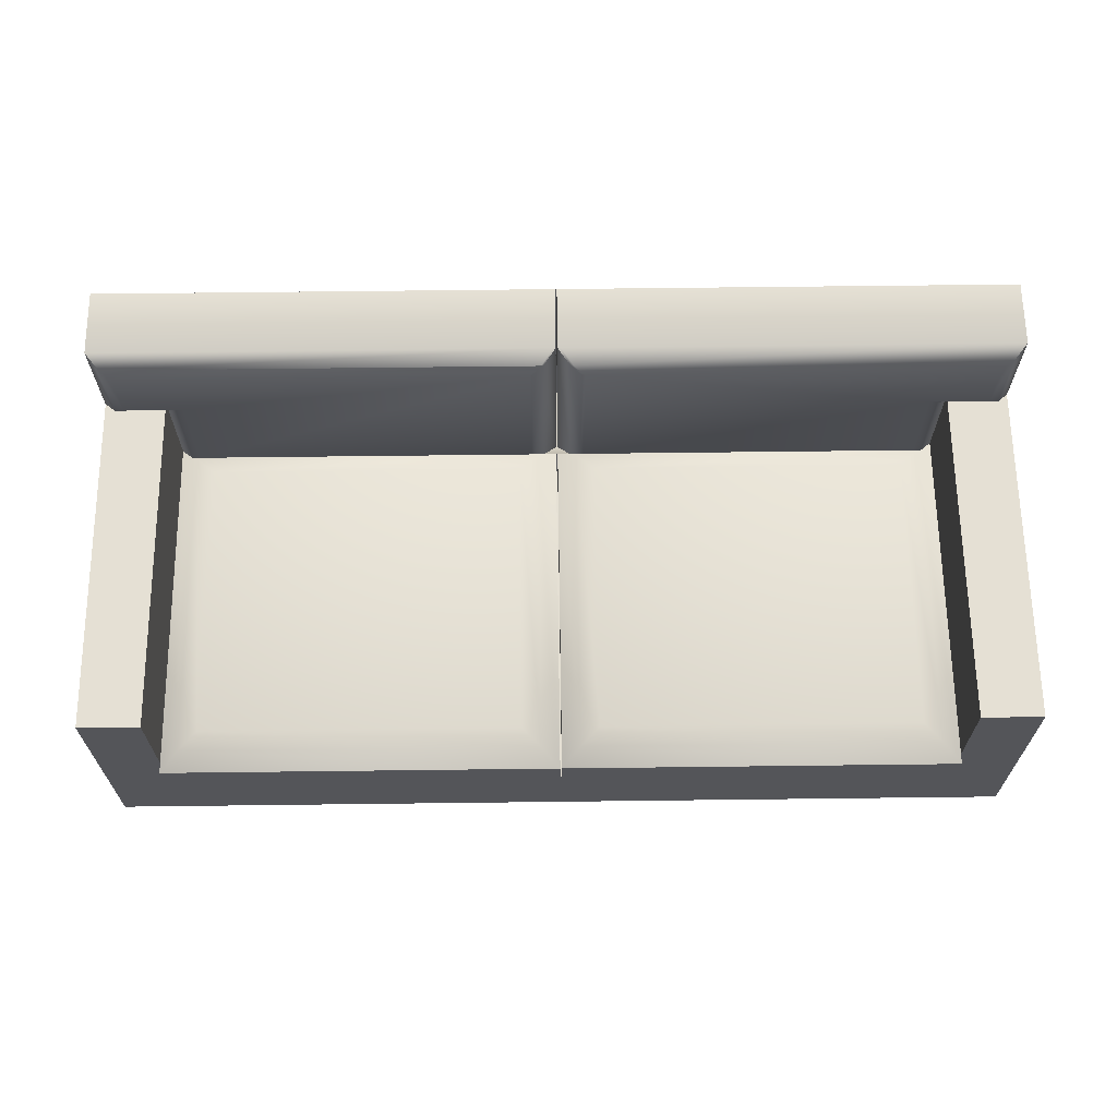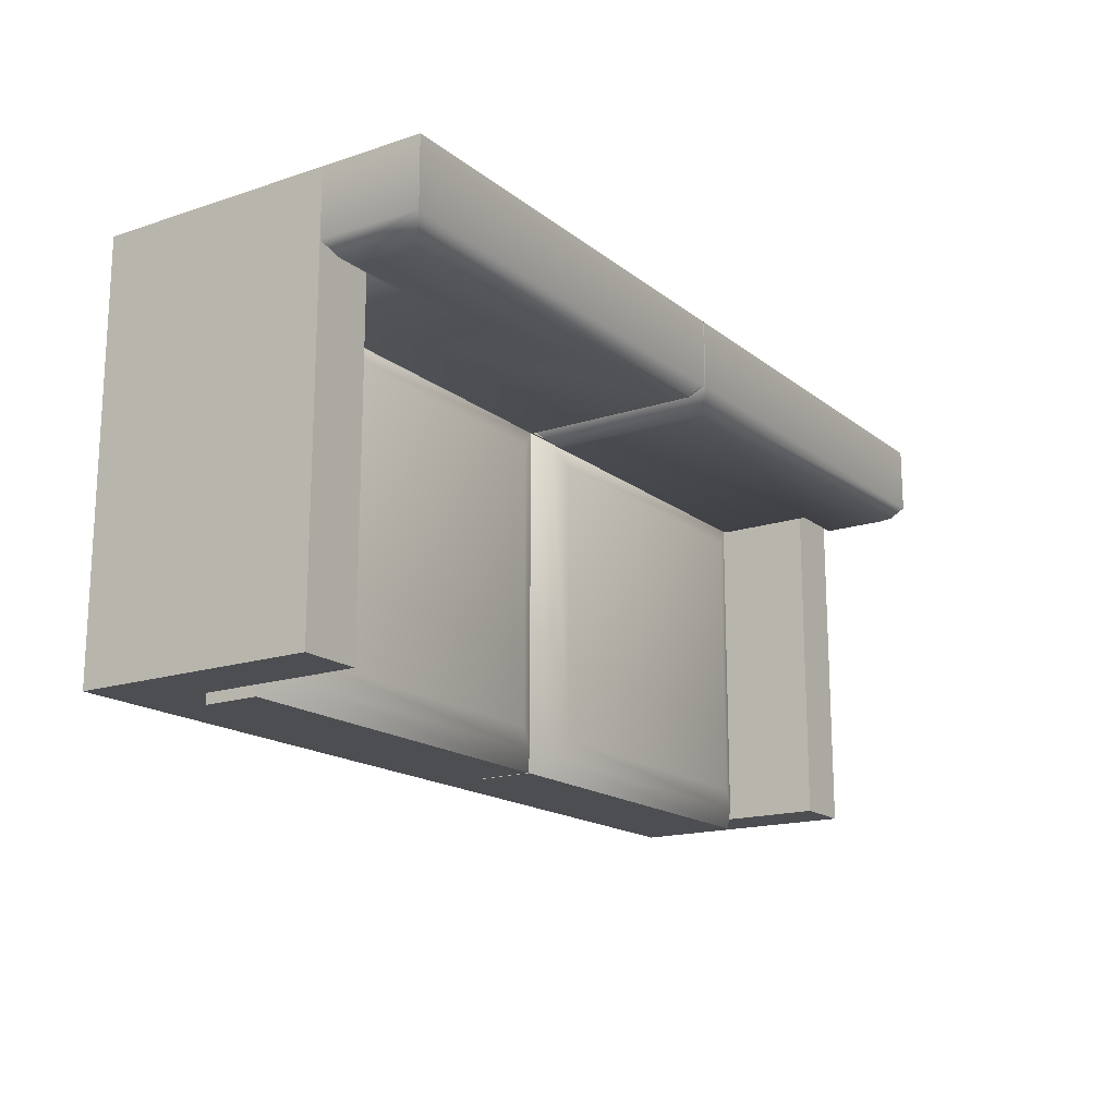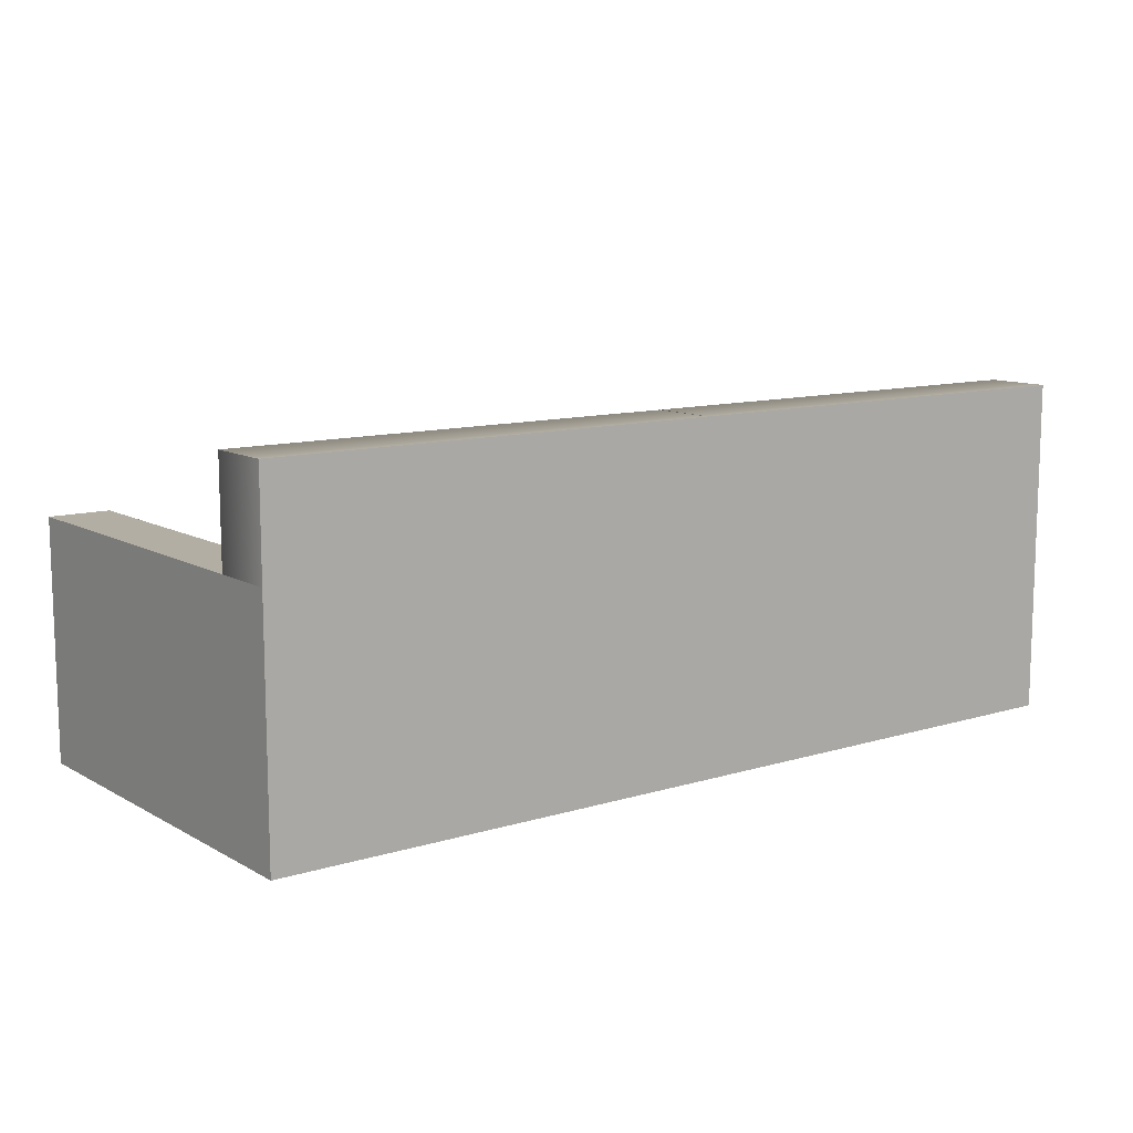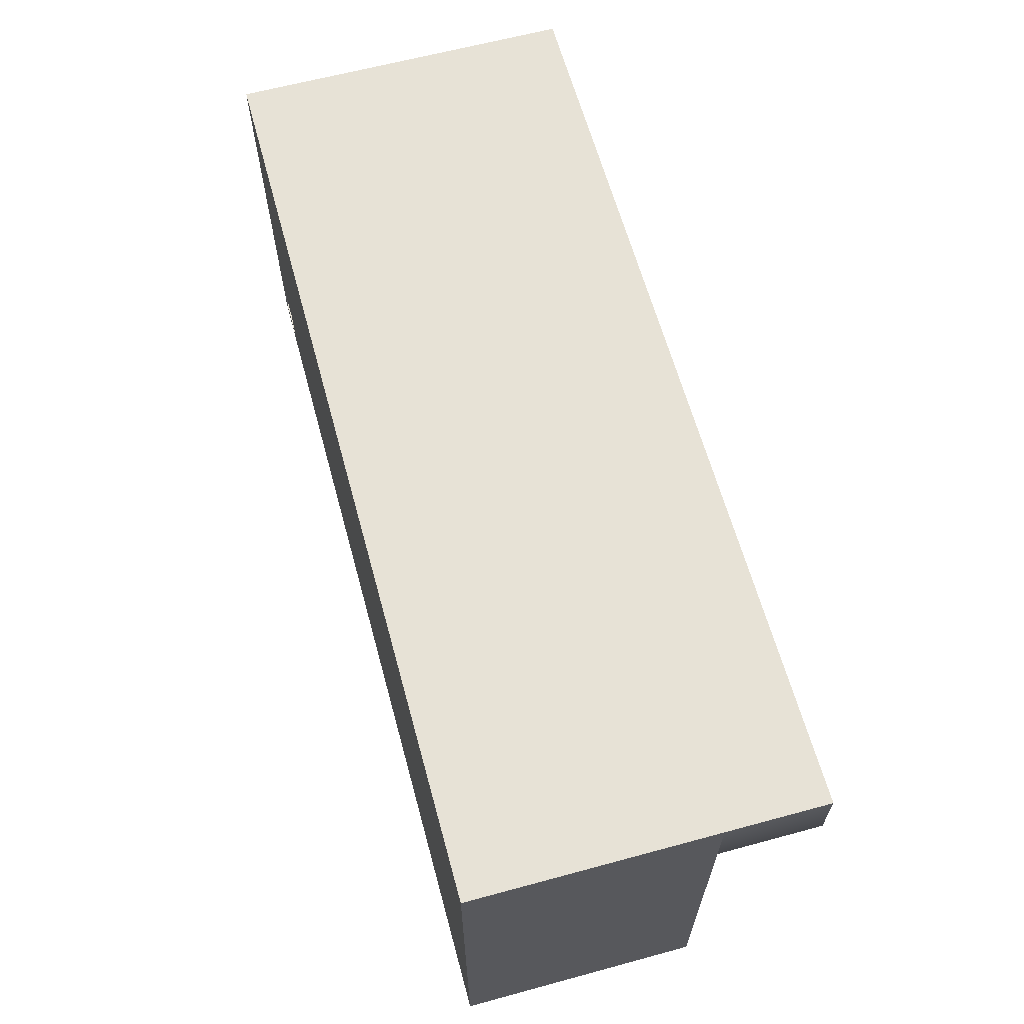
<metadata>
{"format":"obj","ext":"obj","renderer":"f3d","projection":"perspective","resolution":1024,"background":"white","views":[{"elev":65.2,"azim":179.3,"up":"+Y"},{"elev":-16.8,"azim":123.6,"up":"+Z"},{"elev":11.0,"azim":-36.9,"up":"+Y"},{"elev":63.4,"azim":74.7,"up":"+Z"}]}
</metadata>
<code>
v -0.4146 -0.1414 -0.18
v -0.3743 -0.1414 -0.2184
v -0.3743 -0.1414 -0.18
v -0.4146 -0.1414 -0.2184
v -0.3743 -0.1284 -0.18
v -0.4146 -0.1284 -0.2184
v -0.3743 -0.1284 -0.2184
v -0.4146 -0.1284 -0.18
v 0.3744 -0.1414 -0.18
v 0.4148 -0.1414 -0.2184
v 0.4148 -0.1414 -0.18
v 0.3744 -0.1414 -0.2184
v 0.4148 -0.1284 -0.18
v 0.3744 -0.1284 -0.2184
v 0.4148 -0.1284 -0.2184
v 0.3744 -0.1284 -0.18
v 0.3744 -0.1414 0.1451
v 0.4148 -0.1414 0.1066
v 0.4148 -0.1414 0.1451
v 0.3744 -0.1414 0.1066
v 0.4148 -0.1284 0.1451
v 0.3744 -0.1284 0.1066
v 0.4148 -0.1284 0.1066
v 0.3744 -0.1284 0.1451
v -0.4146 -0.1414 0.1451
v -0.3743 -0.1414 0.1066
v -0.3743 -0.1414 0.1451
v -0.4146 -0.1414 0.1066
v -0.3743 -0.1284 0.1451
v -0.4146 -0.1284 0.1066
v -0.3743 -0.1284 0.1066
v -0.4146 -0.1284 0.1451
v 0.000895 -0.05203 -0.2307
v 0.3704 -0.05203 -0.2403
v 0.3704 -0.05203 -0.2307
v 0.000895 -0.05203 -0.2403
v 0.3704 -8.7e-05 0.09477
v 0.000895 -8.7e-05 -0.2403
v 0.3704 -8.7e-05 -0.2403
v 0.3704 -0.05203 0.09477
v 0.000895 -8.7e-05 0.09477
v 0.3531 0.0129 -0.2238
v 0.000895 -0.05203 0.09477
v 0.0182 0.0129 0.07828
v 0.3531 0.0129 0.07828
v 0.0182 0.0129 -0.2238
v 0.3349 0.01939 -0.2065
v 0.03635 0.01939 0.06097
v 0.3349 0.01939 0.06097
v 0.03635 0.01939 -0.2065
v -0.3702 -0.05203 -0.2307
v -0.000749 -0.05203 -0.2403
v -0.000749 -0.05203 -0.2307
v -0.3702 -0.05203 -0.2403
v -0.000749 -8.7e-05 0.09477
v -0.3702 -8.7e-05 -0.2403
v -0.000749 -8.7e-05 -0.2403
v -0.000749 -0.05203 0.09477
v -0.3702 -8.7e-05 0.09477
v -0.01805 0.0129 -0.2238
v -0.3702 -0.05203 0.09477
v -0.3529 0.0129 0.07828
v -0.01805 0.0129 0.07828
v -0.3529 0.0129 -0.2238
v -0.03621 0.01939 -0.2065
v -0.3348 0.01939 0.06097
v -0.03621 0.01939 0.06097
v -0.3348 0.01939 -0.2065
v 0.4054 0.1157 0.07714
v 0.416 0.1817 0.08195
v 0.416 0.1066 0.08195
v 0.4054 0.1726 0.07714
v 0.4276 0.1916 0.09477
v 0.3482 0.1157 0.07714
v 0.02498 0.1726 0.07714
v 0.01249 0.1817 0.08195
v 0.4276 0.09668 0.09477
v 0.00279 0.1916 0.09477
v 0.3588 0.1066 0.08195
v 0.01438 0.1817 0.08195
v 0.4276 0.1916 0.1573
v 0.3704 0.09668 0.09477
v 0.3482 0.01895 0.07714
v 0.02308 0.1726 0.07714
v 0.4276 0.09668 0.1573
v 0.00279 0.1916 0.1573
v 0.3588 0.00986 0.08195
v 0.02498 0.01895 0.07714
v 0.02308 0.01895 0.07714
v 0.000895 0.1916 0.09477
v 0.3704 0.09668 0.1573
v 0.00279 -8.7e-05 0.1573
v 0.3704 -8.7e-05 0.09477
v 0.01249 0.00986 0.08195
v 0.000895 -8.7e-05 0.09477
v 0.4276 0.09668 -0.2307
v 0.3704 -0.05203 -0.2307
v 0.3704 0.09668 -0.2307
v 0.4276 -0.1284 -0.2307
v 0.000895 0.1916 0.1573
v 0.00279 -8.7e-05 0.09477
v 0.01438 0.00986 0.08195
v -0.01234 0.00986 0.08195
v 0.000895 -8.7e-05 0.1573
v 0.3704 -0.05203 0.1573
v -0.4274 -0.1284 0.1573
v 0.4276 -0.1284 0.1573
v 0.3704 -0.1284 -0.2307
v 0.3704 -0.05203 0.09477
v -0.3702 -8.7e-05 0.09477
v -0.02294 0.01895 0.07714
v -0.000749 -8.7e-05 0.09477
v 0.00279 -0.05203 0.1573
v -0.3702 -0.1284 -0.2307
v -0.000749 0.1916 0.1573
v 0.00279 -0.05203 0.09477
v -0.003708 -8.7e-05 0.09477
v -0.01234 0.1817 0.08195
v -0.02589 0.01895 0.07714
v -0.000749 -8.7e-05 0.1573
v 0.000895 -0.05203 0.1573
v -0.3702 -0.05203 -0.2307
v -0.003708 -0.05203 0.1573
v -0.000749 -0.05203 0.09477
v -0.000749 -0.05203 0.1573
v -0.3702 -0.05203 0.1573
v -0.003708 -0.05203 0.09477
v 0.000895 -0.05203 0.09477
v -0.0153 0.00986 0.08195
v -0.02294 0.1726 0.07714
v -0.000749 0.1916 0.09477
v -0.02589 0.1726 0.07714
v -0.4274 0.09668 -0.2307
v -0.003708 -0.05203 -0.2307
v -0.3702 -0.05203 0.09477
v -0.003708 -8.7e-05 0.1573
v 0.00279 -0.05203 -0.2307
v -0.3587 0.00986 0.08195
v -0.003708 0.1916 0.09477
v -0.0153 0.1817 0.08195
v -0.3481 0.01895 0.07714
v -0.3481 0.1157 0.07714
v -0.3702 0.09668 0.1573
v -0.4274 0.09668 0.09477
v -0.4274 0.09668 0.1573
v -0.4274 0.1916 0.09477
v -0.4274 -0.1284 -0.2307
v -0.3702 0.09668 -0.2307
v -0.000749 -0.05203 -0.2307
v -0.003708 0.1916 0.1573
v 0.000895 -0.05203 -0.2307
v -0.3587 0.1066 0.08195
v -0.4158 0.1817 0.08195
v -0.4052 0.1726 0.07714
v -0.3702 0.09668 0.09477
v -0.4274 0.1916 0.1573
v -0.4052 0.1157 0.07714
v -0.4158 0.1066 0.08195
v -0.3702 -0.1284 -0.2184
v 0.3704 -0.1284 -0.2184
g mesh1_mesh1-geometry
f 1 2 3
f 2 1 4
f 3 2 1
f 4 1 2
f 2 5 3
f 3 5 2
f 5 1 3
f 3 1 5
f 1 6 4
f 4 6 1
f 6 2 4
f 4 2 6
f 5 2 7
f 7 2 5
f 1 5 8
f 8 5 1
f 6 1 8
f 8 1 6
f 2 6 7
f 7 6 2
g mesh2_mesh2-geometry
l 4 2
l 1 4
l 6 4
l 3 2
l 7 2
l 1 3
l 8 1
l 5 3
g mesh3_mesh3-geometry
f 9 10 11
f 10 9 12
f 11 10 9
f 12 9 10
f 10 13 11
f 11 13 10
f 13 9 11
f 11 9 13
f 9 14 12
f 12 14 9
f 14 10 12
f 12 10 14
f 13 10 15
f 15 10 13
f 9 13 16
f 16 13 9
f 14 9 16
f 16 9 14
f 10 14 15
f 15 14 10
g mesh4_mesh4-geometry
l 12 10
l 9 12
l 14 12
l 11 10
l 15 10
l 9 11
l 16 9
l 13 11
g mesh5_mesh5-geometry
f 17 18 19
f 18 17 20
f 19 18 17
f 20 17 18
f 18 21 19
f 19 21 18
f 21 17 19
f 19 17 21
f 17 22 20
f 20 22 17
f 22 18 20
f 20 18 22
f 21 18 23
f 23 18 21
f 17 21 24
f 24 21 17
f 22 17 24
f 24 17 22
f 18 22 23
f 23 22 18
g mesh6_mesh6-geometry
l 20 18
l 17 20
l 22 20
l 19 18
l 23 18
l 17 19
l 24 17
l 21 19
g mesh7_mesh7-geometry
f 25 26 27
f 26 25 28
f 27 26 25
f 28 25 26
f 26 29 27
f 27 29 26
f 29 25 27
f 27 25 29
f 25 30 28
f 28 30 25
f 30 26 28
f 28 26 30
f 29 26 31
f 31 26 29
f 25 29 32
f 32 29 25
f 30 25 32
f 32 25 30
f 26 30 31
f 31 30 26
g mesh8_mesh8-geometry
l 28 26
l 25 28
l 30 28
l 27 26
l 31 26
l 25 27
l 32 25
l 29 27
g mesh9_mesh9-geometry
f 33 34 35
f 34 33 36
f 34 37 35
f 33 38 36
f 38 34 36
f 37 34 39
f 35 37 40
f 38 33 41
f 34 38 39
f 42 37 39
f 41 33 43
f 44 38 41
f 38 42 39
f 37 42 45
f 38 44 46
f 41 45 44
f 42 38 46
f 47 45 42
f 45 41 37
f 48 46 44
f 49 44 45
f 46 47 42
f 45 47 49
f 46 48 50
f 44 49 48
f 47 46 50
f 50 49 47
f 49 50 48
g mesh9_mesh9-geometry
f 35 34 33
f 36 33 34
f 35 37 34
f 36 38 33
f 36 34 38
f 39 34 37
f 40 37 35
f 41 33 38
f 39 38 34
f 39 37 42
f 43 33 41
f 41 38 44
f 39 42 38
f 45 42 37
f 46 44 38
f 44 45 41
f 46 38 42
f 42 45 47
f 37 41 45
f 44 46 48
f 45 44 49
f 42 47 46
f 49 47 45
f 50 48 46
f 48 49 44
f 50 46 47
f 47 49 50
f 48 50 49
g mesh9_mesh9-geometry
f 51 52 53
f 52 51 54
f 52 55 53
f 51 56 54
f 56 52 54
f 55 52 57
f 53 55 58
f 56 51 59
f 52 56 57
f 60 55 57
f 59 51 61
f 62 56 59
f 56 60 57
f 55 60 63
f 56 62 64
f 59 63 62
f 60 56 64
f 65 63 60
f 63 59 55
f 66 64 62
f 67 62 63
f 64 65 60
f 63 65 67
f 64 66 68
f 62 67 66
f 65 64 68
f 68 67 65
f 67 68 66
g mesh9_mesh9-geometry
f 53 52 51
f 54 51 52
f 53 55 52
f 54 56 51
f 54 52 56
f 57 52 55
f 58 55 53
f 59 51 56
f 57 56 52
f 57 55 60
f 61 51 59
f 59 56 62
f 57 60 56
f 63 60 55
f 64 62 56
f 62 63 59
f 64 56 60
f 60 63 65
f 55 59 63
f 62 64 66
f 63 62 67
f 60 65 64
f 67 65 63
f 68 66 64
f 66 67 62
f 68 64 65
f 65 67 68
f 66 68 67
g mesh10_mesh10-geometry
f 69 70 71
f 70 69 72
f 73 71 70
f 71 74 69
f 69 75 72
f 72 76 70
f 71 73 77
f 70 78 73
f 74 71 79
f 74 75 69
f 75 76 72
f 70 76 80
f 81 77 73
f 82 71 77
f 78 70 80
f 78 81 73
f 71 82 79
f 79 83 74
f 83 75 74
f 76 75 84
f 76 78 80
f 77 81 85
f 82 85 77
f 81 78 86
f 82 87 79
f 83 79 87
f 75 83 88
f 88 84 75
f 89 76 84
f 78 76 90
f 85 82 91
f 90 86 78
f 78 92 86
f 87 82 93
f 87 88 83
f 84 88 89
f 76 89 94
f 76 95 90
f 96 97 98
f 99 97 96
f 91 82 93
f 86 90 100
f 92 78 101
f 92 100 86
f 101 87 93
f 88 87 102
f 102 89 88
f 89 102 94
f 89 103 94
f 95 76 94
f 104 90 95
f 93 105 91
f 106 99 107
f 97 99 108
f 90 104 100
f 95 92 101
f 100 92 104
f 105 93 109
f 109 110 93
f 87 101 102
f 93 95 101
f 94 101 102
f 103 89 111
f 103 95 94
f 101 94 95
f 112 104 95
f 92 95 104
f 113 109 105
f 99 106 108
f 114 97 108
f 104 115 100
f 116 110 109
f 93 110 117
f 93 112 95
f 111 118 103
f 103 119 111
f 95 103 112
f 104 112 120
f 121 116 113
f 109 113 116
f 108 106 5
f 97 114 122
f 108 5 114
f 115 104 120
f 123 124 125
f 126 127 123
f 128 110 116
f 110 129 117
f 93 117 112
f 118 111 130
f 131 103 118
f 119 103 129
f 132 111 119
f 103 117 112
f 103 131 112
f 117 120 112
f 112 115 120
f 121 124 125
f 116 121 128
f 5 106 8
f 114 133 122
f 97 122 134
f 7 114 5
f 124 123 127
f 127 126 135
f 120 117 136
f 124 110 128
f 137 128 116
f 129 110 138
f 129 139 117
f 117 103 129
f 111 132 130
f 130 140 118
f 118 139 131
f 119 140 129
f 129 141 119
f 140 119 132
f 119 142 132
f 115 112 131
f 124 121 128
f 8 106 6
f 126 110 143
f 143 144 145
f 145 146 144
f 133 114 147
f 122 133 148
f 97 134 149
f 114 7 147
f 124 134 127
f 127 110 124
f 110 126 135
f 110 127 135
f 117 150 136
f 151 124 128
f 128 137 151
f 110 152 138
f 141 129 138
f 139 129 140
f 150 117 139
f 140 130 132
f 139 118 140
f 139 115 131
f 142 119 141
f 132 153 140
f 132 142 154
f 6 106 147
f 143 110 155
f 144 143 155
f 146 145 156
f 153 144 146
f 134 124 149
f 97 149 151
f 147 7 6
f 115 139 150
f 124 151 149
f 97 151 137
f 152 110 155
f 152 141 138
f 140 146 139
f 146 150 139
f 141 152 142
f 153 132 154
f 146 140 153
f 154 142 157
f 150 146 156
f 158 155 144
f 144 153 158
f 155 158 152
f 152 157 142
f 157 153 154
f 153 157 158
f 157 152 158
g mesh10_mesh10-geometry
f 71 70 69
f 72 69 70
f 70 71 73
f 69 74 71
f 72 75 69
f 70 76 72
f 77 73 71
f 73 78 70
f 79 71 74
f 69 75 74
f 72 76 75
f 80 76 70
f 73 77 81
f 77 71 82
f 80 70 78
f 73 81 78
f 79 82 71
f 74 83 79
f 74 75 83
f 84 75 76
f 80 78 76
f 85 81 77
f 77 82 96
f 77 85 82
f 86 78 81
f 79 87 82
f 87 79 83
f 88 83 75
f 75 84 88
f 84 76 89
f 90 76 78
f 85 91 81
f 85 77 107
f 98 96 82
f 96 99 77
f 91 82 85
f 78 86 90
f 86 92 78
f 81 91 86
f 93 82 87
f 83 88 87
f 89 88 84
f 94 89 76
f 90 95 76
f 91 85 105
f 107 77 99
f 85 107 105
f 98 97 96
f 82 109 98
f 96 97 99
f 93 82 91
f 100 90 86
f 101 78 92
f 86 91 92
f 86 100 92
f 93 109 82
f 93 87 101
f 102 87 88
f 88 89 102
f 94 102 89
f 94 103 89
f 94 76 95
f 95 90 104
f 105 113 91
f 91 105 93
f 107 99 106
f 106 105 107
f 97 98 109
f 108 99 97
f 100 104 90
f 101 92 95
f 92 91 123
f 104 92 100
f 109 93 105
f 93 110 109
f 102 101 87
f 101 95 93
f 102 101 94
f 111 89 103
f 94 95 103
f 95 94 101
f 95 104 112
f 104 95 92
f 121 91 113
f 105 109 113
f 113 105 126
f 108 106 99
f 105 106 126
f 108 97 114
f 100 115 104
f 123 91 125
f 126 92 123
f 104 92 136
f 109 110 116
f 117 110 93
f 95 112 93
f 103 118 111
f 111 119 103
f 112 103 95
f 120 112 104
f 125 91 121
f 113 116 121
f 121 113 126
f 116 113 109
f 5 106 108
f 145 126 106
f 122 114 97
f 114 5 108
f 120 104 115
f 125 124 123
f 123 125 126
f 92 126 136
f 123 127 126
f 120 104 136
f 116 110 128
f 117 129 110
f 112 117 93
f 130 111 118
f 118 103 131
f 129 103 119
f 119 111 132
f 112 117 103
f 112 131 103
f 112 120 117
f 120 115 112
f 125 124 121
f 125 121 126
f 128 121 116
f 8 106 5
f 143 126 145
f 145 106 144
f 122 133 114
f 134 122 97
f 5 114 7
f 120 136 115
f 127 123 124
f 143 136 126
f 135 126 127
f 136 117 120
f 128 110 124
f 116 128 137
f 138 110 129
f 117 139 129
f 129 103 117
f 130 132 111
f 118 140 130
f 131 139 118
f 129 140 119
f 119 141 129
f 132 119 140
f 132 142 119
f 131 112 115
f 128 121 124
f 6 106 8
f 143 110 126
f 145 150 143
f 145 144 143
f 144 106 133
f 144 146 145
f 147 114 133
f 148 133 122
f 149 134 97
f 147 7 114
f 150 115 136
f 127 134 124
f 124 110 127
f 150 136 143
f 135 126 110
f 135 127 110
f 136 150 117
f 128 124 151
f 151 137 128
f 138 152 110
f 138 129 141
f 140 129 139
f 139 117 150
f 132 130 140
f 140 118 139
f 131 115 139
f 141 119 142
f 140 153 132
f 154 142 132
f 147 106 6
f 155 110 143
f 156 150 145
f 155 143 144
f 147 133 106
f 144 133 155
f 156 145 146
f 146 144 153
f 148 155 133
f 122 135 148
f 149 124 134
f 151 149 97
f 6 7 147
f 150 139 115
f 110 155 135
f 149 151 124
f 137 151 97
f 155 110 152
f 138 141 152
f 139 146 140
f 139 150 146
f 142 152 141
f 154 132 153
f 153 140 146
f 157 142 154
f 156 146 150
f 144 155 158
f 158 153 144
f 155 148 135
f 152 158 155
f 142 157 152
f 154 153 157
f 158 157 153
f 158 152 157
g mesh10_mesh10-geometry
f 96 82 77
f 82 96 98
f 155 133 144
f 133 155 148
g mesh10_mesh10-geometry
f 81 91 85
f 107 77 85
f 77 99 96
f 86 91 81
f 105 85 91
f 99 77 107
f 105 107 85
f 98 109 82
f 92 91 86
f 82 109 93
f 91 113 105
f 107 105 106
f 109 98 97
f 123 91 92
f 113 91 121
f 126 105 113
f 126 106 105
f 125 91 123
f 123 92 126
f 136 92 104
f 121 91 125
f 126 113 121
f 106 126 145
f 126 125 123
f 136 126 92
f 136 104 120
f 126 121 125
f 145 126 143
f 144 106 145
f 115 136 120
f 126 136 143
f 143 150 145
f 133 106 144
f 136 115 150
f 143 136 150
f 145 150 156
f 106 133 147
f 148 135 122
f 135 155 110
f 135 148 155
g mesh11_mesh11-geometry
l 7 159
g mesh12_mesh12-geometry
l 160 15

</code>
